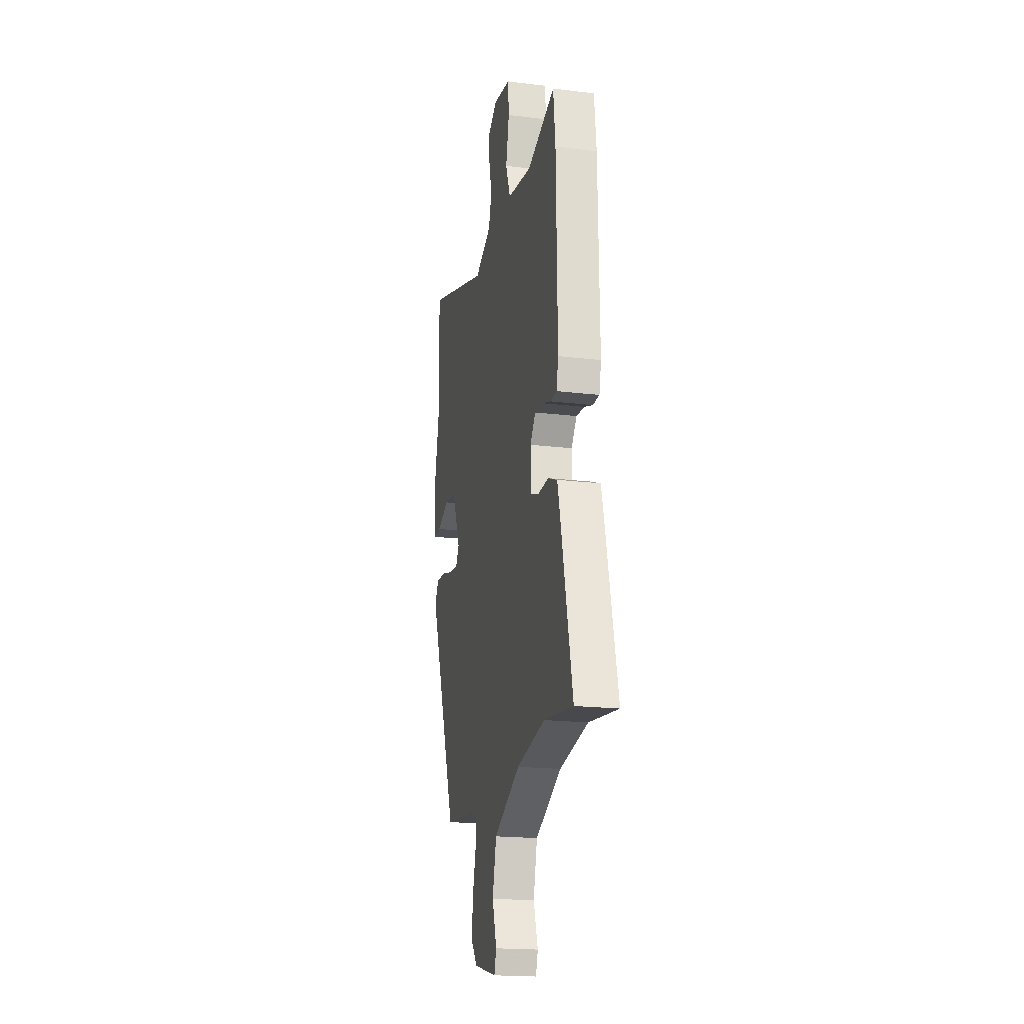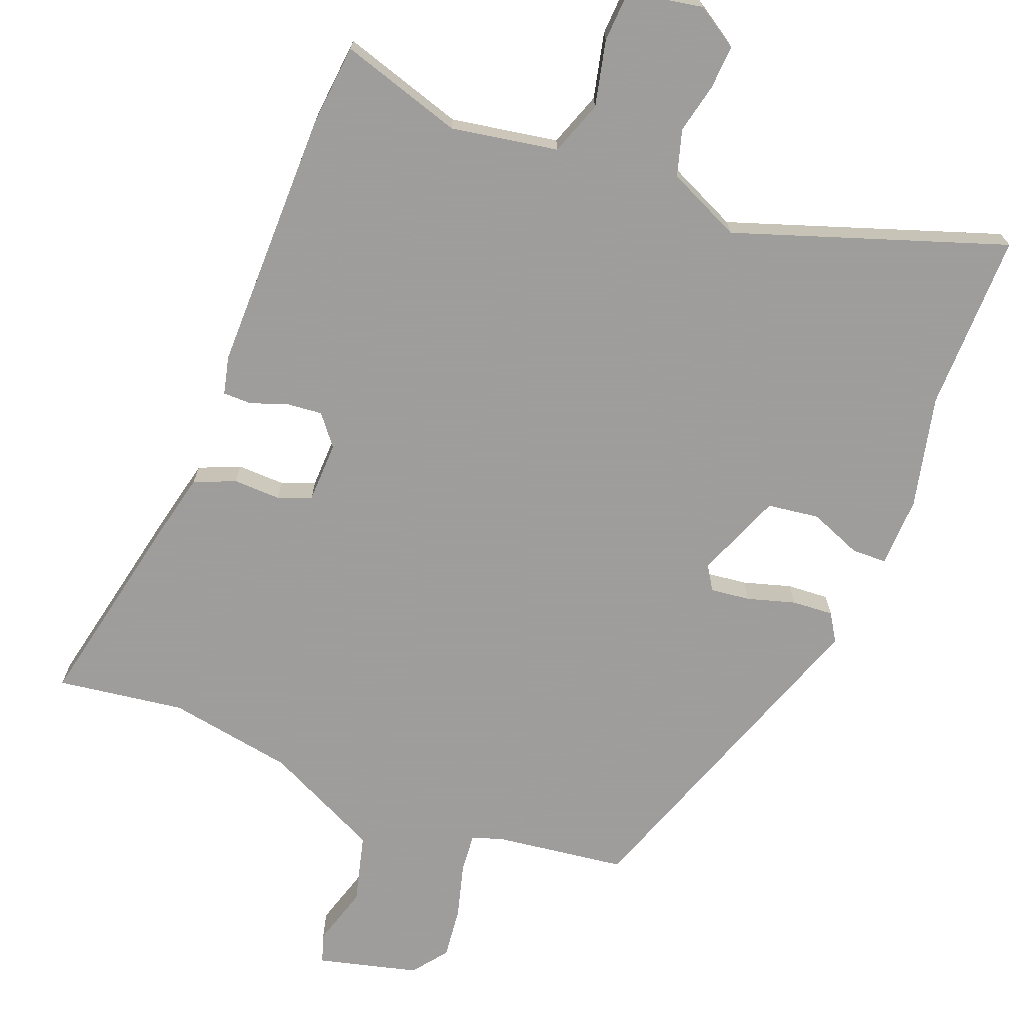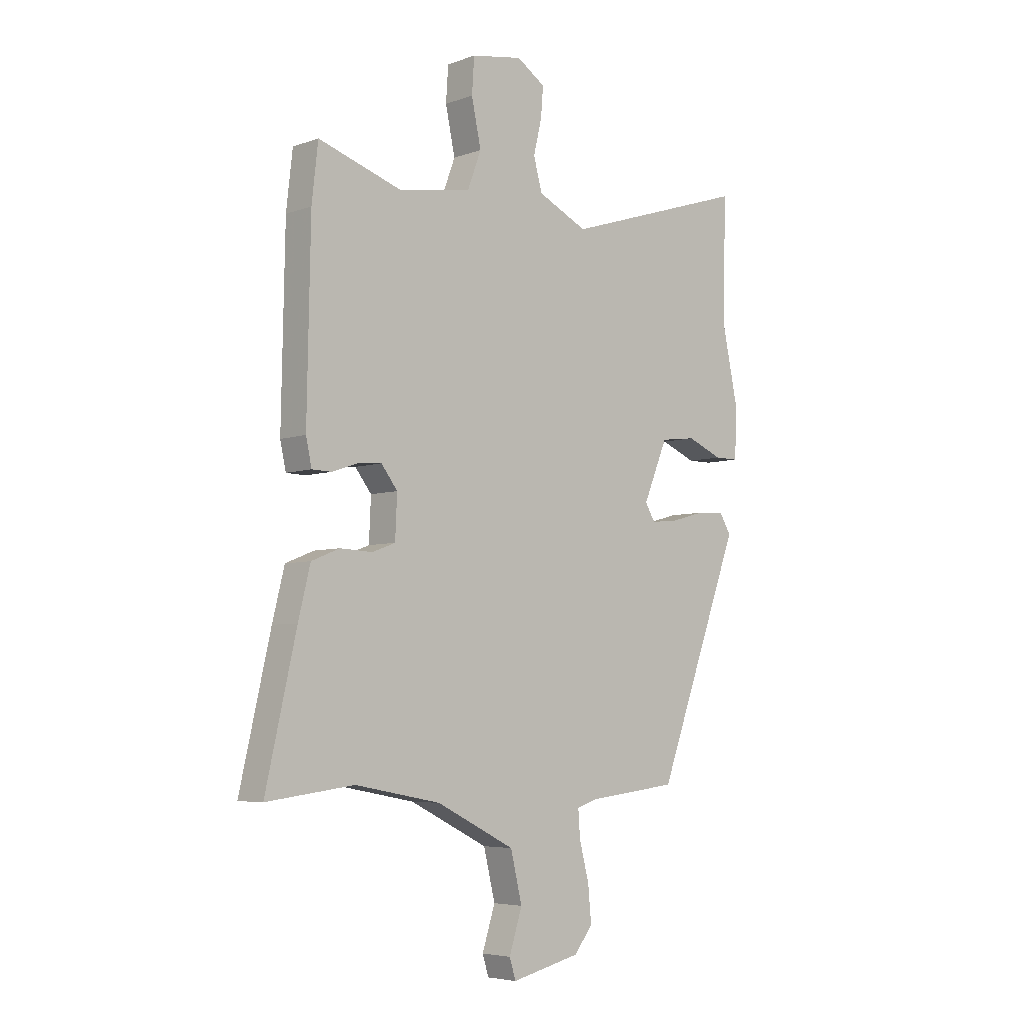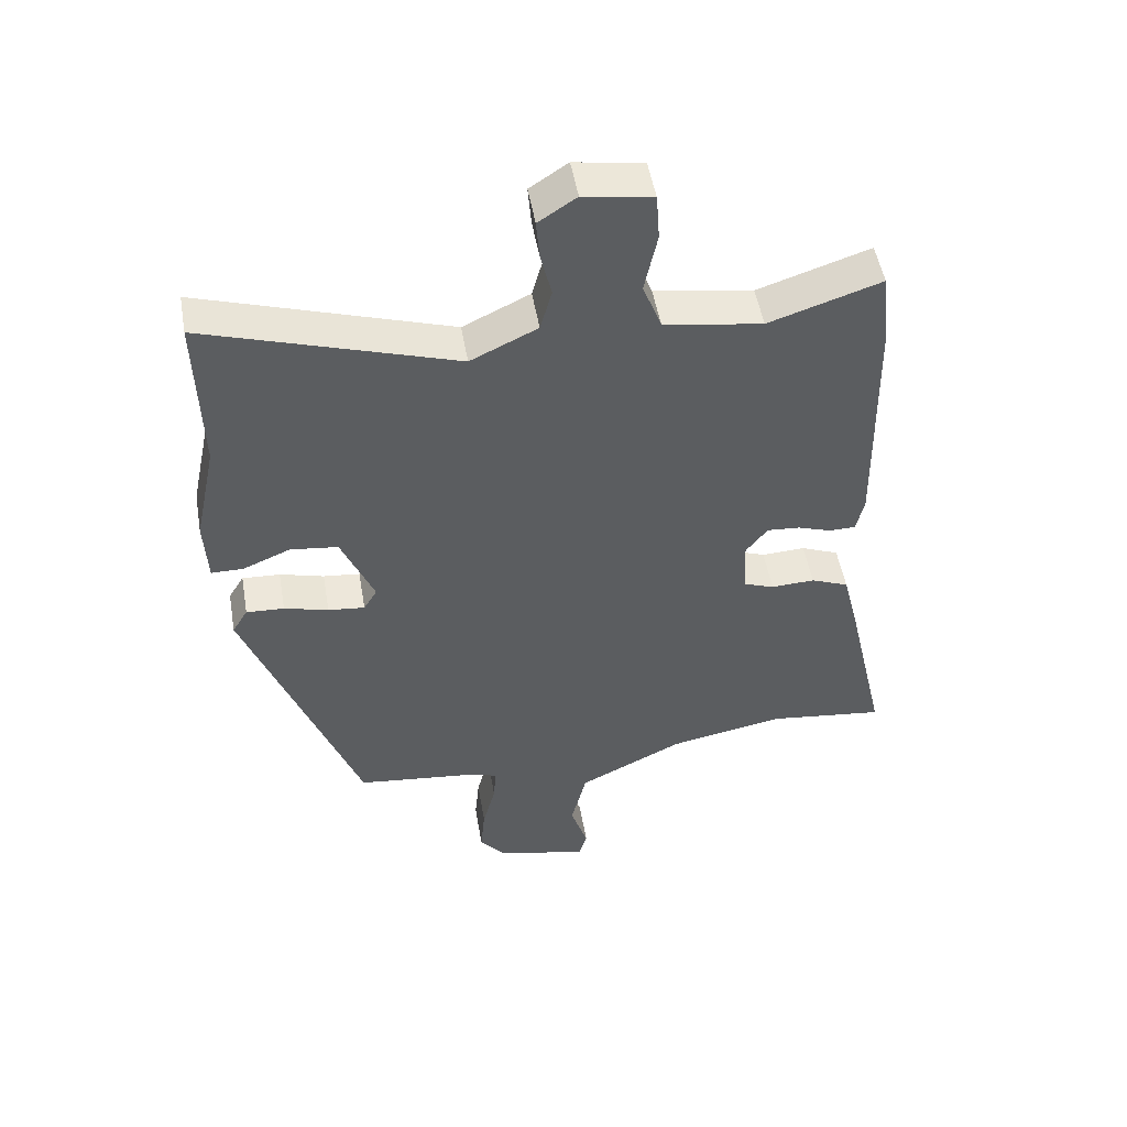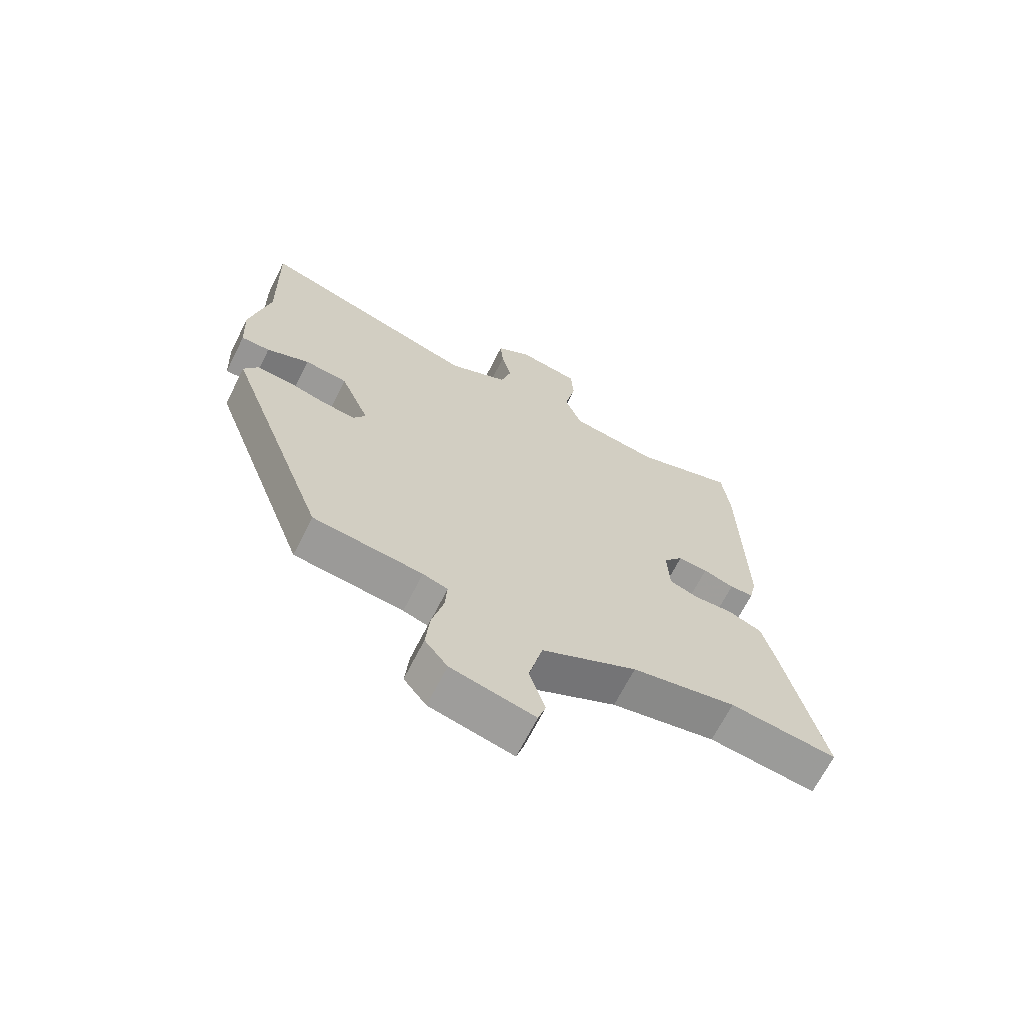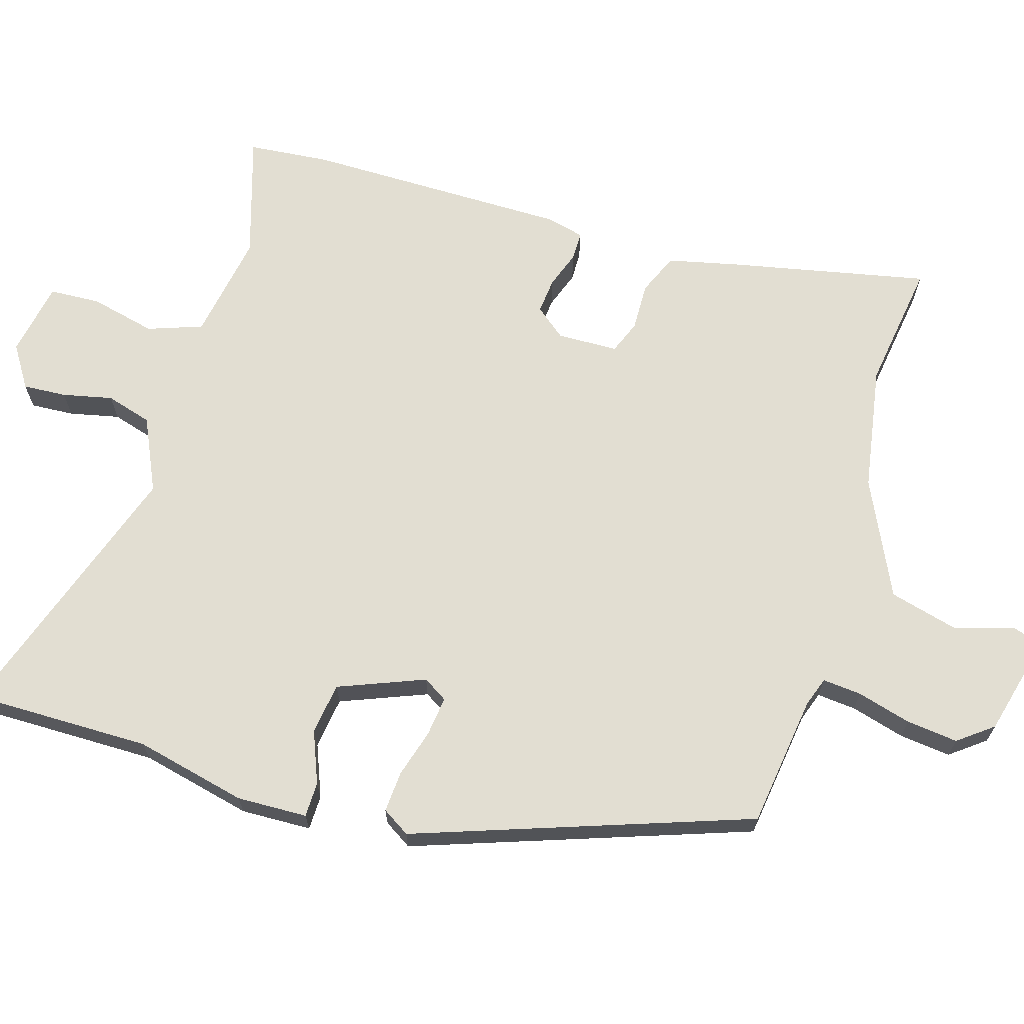
<metadata>
{"format":"obj","ext":"obj","renderer":"f3d","projection":"perspective","resolution":1024,"background":"white","views":[{"elev":-19.4,"azim":-102.8,"up":"+Z"},{"elev":-70.7,"azim":-20.4,"up":"+Y"},{"elev":-5.3,"azim":-42.4,"up":"+Z"},{"elev":50.7,"azim":170.2,"up":"+Z"},{"elev":-67.5,"azim":153.3,"up":"+Z"},{"elev":67.8,"azim":107.8,"up":"+Y"}]}
</metadata>
<code>
v -0.505 0.07 0.453
v -0.492 0.07 0.569
v -0.318 0.07 0.512
v -0.165 0.07 0.536
v -0.136 0.07 0.613
v -0.156 0.07 0.707
v -0.151 0.07 0.78
v -0.044 0.07 0.798
v 0.015 0.07 0.759
v 0.01 0.07 0.697
v -0.007 0.07 0.626
v 0.011 0.07 0.56
v 0.115 0.07 0.51
v 0.503 0.07 0.635
v 0.497 0.07 0.38
v 0.531 0.07 0.219
v 0.526 0.07 0.118
v 0.476 0.07 0.118
v 0.402 0.07 0.149
v 0.328 0.07 0.14
v 0.277 0.07 0.018
v 0.298 0.07 -0.017
v 0.355 0.07 -0.011
v 0.424 0.07 0.008
v 0.483 0.07 0.011
v 0.507 0.07 -0.029
v 0.331 0.07 -0.504
v 0.142 0.07 -0.526
v 0.099 0.07 -0.54
v 0.103 0.07 -0.596
v 0.123 0.07 -0.674
v 0.13 0.07 -0.748
v 0.091 0.07 -0.797
v -0.053 0.07 -0.831
v -0.066 0.07 -0.789
v -0.039 0.07 -0.704
v -0.063 0.07 -0.604
v -0.227 0.07 -0.522
v -0.406 0.07 -0.488
v -0.589 0.07 -0.511
v -0.525 0.07 -0.229
v -0.5 0.07 -0.128
v -0.441 0.07 -0.104
v -0.373 0.07 -0.107
v -0.325 0.07 -0.089
v -0.321 0.07 -0.002
v -0.355 0.07 0.042
v -0.406 0.07 0.038
v -0.459 0.07 0.02
v -0.5 0.07 0.021
v -0.512 0.07 0.076
v -0.505 0 0.453
v -0.492 0 0.569
v -0.318 0 0.512
v -0.165 0 0.536
v -0.136 0 0.613
v -0.156 0 0.707
v -0.151 0 0.78
v -0.044 0 0.798
v 0.015 0 0.759
v 0.01 0 0.697
v -0.007 0 0.626
v 0.011 0 0.56
v 0.115 0 0.51
v 0.503 0 0.635
v 0.497 0 0.38
v 0.531 0 0.219
v 0.526 0 0.118
v 0.476 0 0.118
v 0.402 0 0.149
v 0.328 0 0.14
v 0.277 0 0.018
v 0.298 0 -0.017
v 0.355 0 -0.011
v 0.424 0 0.008
v 0.483 0 0.011
v 0.507 0 -0.029
v 0.331 0 -0.504
v 0.142 0 -0.526
v 0.099 0 -0.54
v 0.103 0 -0.596
v 0.123 0 -0.674
v 0.13 0 -0.748
v 0.091 0 -0.797
v -0.053 0 -0.831
v -0.066 0 -0.789
v -0.039 0 -0.704
v -0.063 0 -0.604
v -0.227 0 -0.522
v -0.406 0 -0.488
v -0.589 0 -0.511
v -0.525 0 -0.229
v -0.5 0 -0.128
v -0.441 0 -0.104
v -0.373 0 -0.107
v -0.325 0 -0.089
v -0.321 0 -0.002
v -0.355 0 0.042
v -0.406 0 0.038
v -0.459 0 0.02
v -0.5 0 0.021
v -0.512 0 0.076
f 48 49 50 51
f 47 48 51 1
f 46 47 1 2
f 41 42 43 44
f 39 40 41 44
f 38 39 44 45
f 37 38 45 46
f 33 34 35 36
f 33 36 37
f 30 31 32 33
f 29 30 33 37
f 25 26 27 28
f 23 24 25 28
f 22 23 28 29
f 21 22 29 37
f 16 17 18 19
f 15 16 19 20
f 13 14 15 20
f 12 13 20 21
f 8 9 10 11
f 6 7 8 11
f 5 6 11 12
f 4 5 12 21
f 37 46 2 3
f 3 4 21 37
f 102 101 100 99
f 52 102 99 98
f 53 52 98 97
f 95 94 93 92
f 95 92 91 90
f 96 95 90 89
f 97 96 89 88
f 87 86 85 84
f 88 87 84
f 84 83 82 81
f 88 84 81 80
f 79 78 77 76
f 79 76 75 74
f 80 79 74 73
f 88 80 73 72
f 70 69 68 67
f 71 70 67 66
f 71 66 65 64
f 72 71 64 63
f 62 61 60 59
f 62 59 58 57
f 63 62 57 56
f 72 63 56 55
f 54 53 97 88
f 88 72 55 54
f 1 52 53 2
f 2 53 54 3
f 3 54 55 4
f 4 55 56 5
f 5 56 57 6
f 6 57 58 7
f 7 58 59 8
f 8 59 60 9
f 9 60 61 10
f 10 61 62 11
f 11 62 63 12
f 12 63 64 13
f 13 64 65 14
f 14 65 66 15
f 15 66 67 16
f 16 67 68 17
f 17 68 69 18
f 18 69 70 19
f 19 70 71 20
f 20 71 72 21
f 21 72 73 22
f 22 73 74 23
f 23 74 75 24
f 24 75 76 25
f 25 76 77 26
f 26 77 78 27
f 27 78 79 28
f 28 79 80 29
f 29 80 81 30
f 30 81 82 31
f 31 82 83 32
f 32 83 84 33
f 33 84 85 34
f 34 85 86 35
f 35 86 87 36
f 36 87 88 37
f 37 88 89 38
f 38 89 90 39
f 39 90 91 40
f 40 91 92 41
f 41 92 93 42
f 42 93 94 43
f 43 94 95 44
f 44 95 96 45
f 45 96 97 46
f 46 97 98 47
f 47 98 99 48
f 48 99 100 49
f 49 100 101 50
f 50 101 102 51
f 51 102 52 1

</code>
